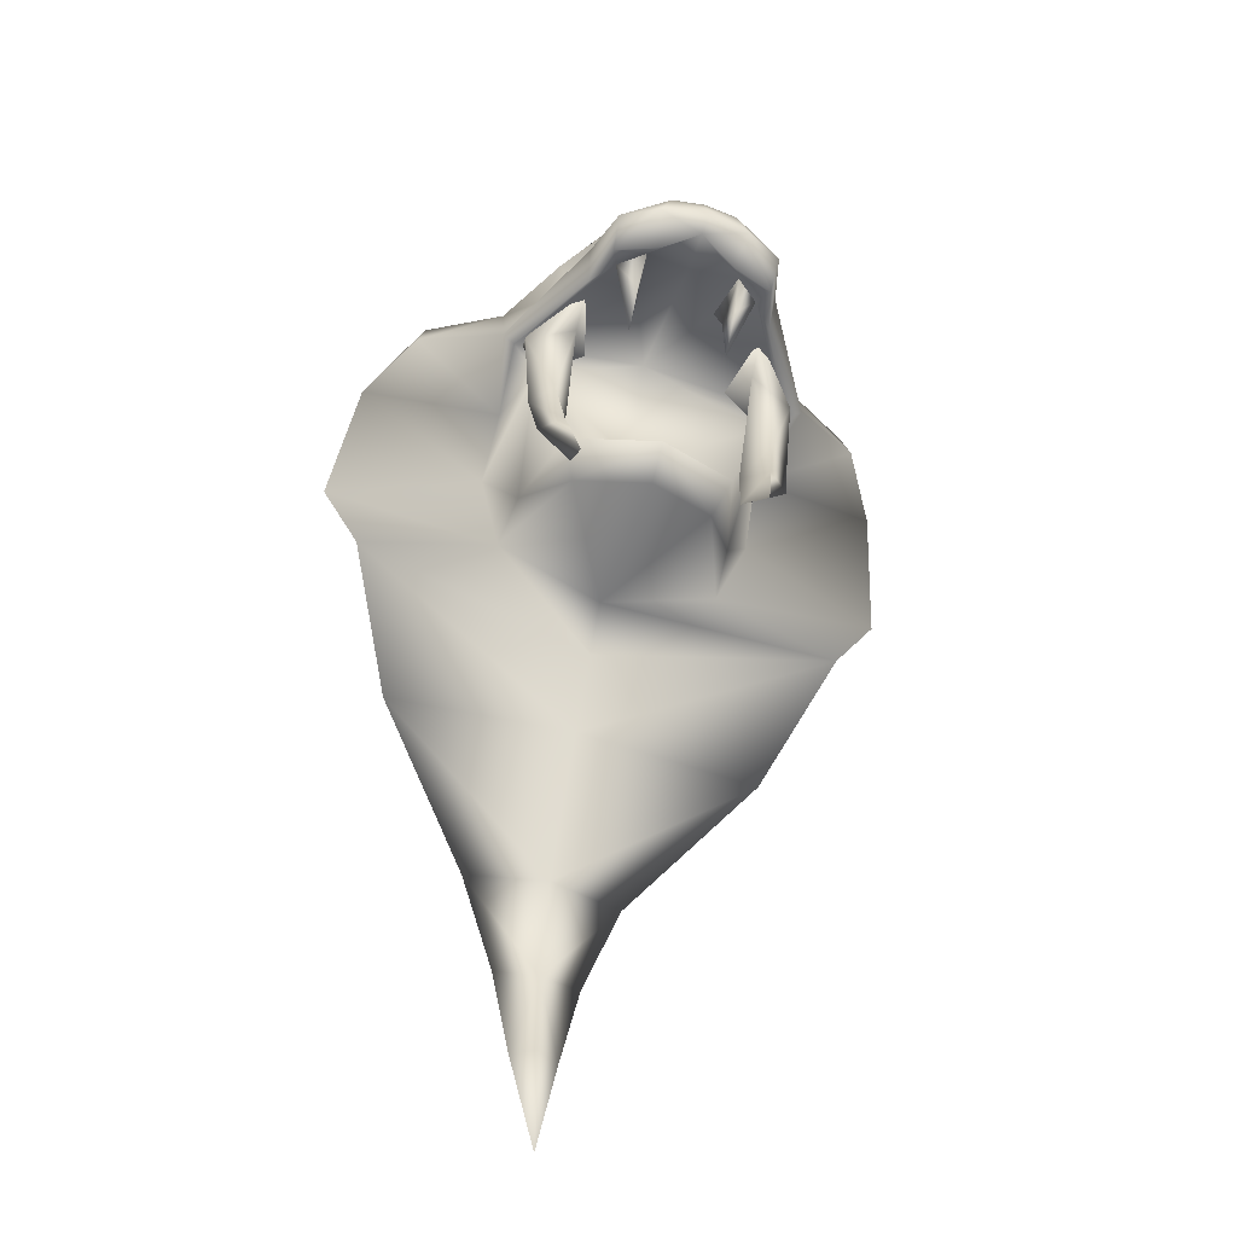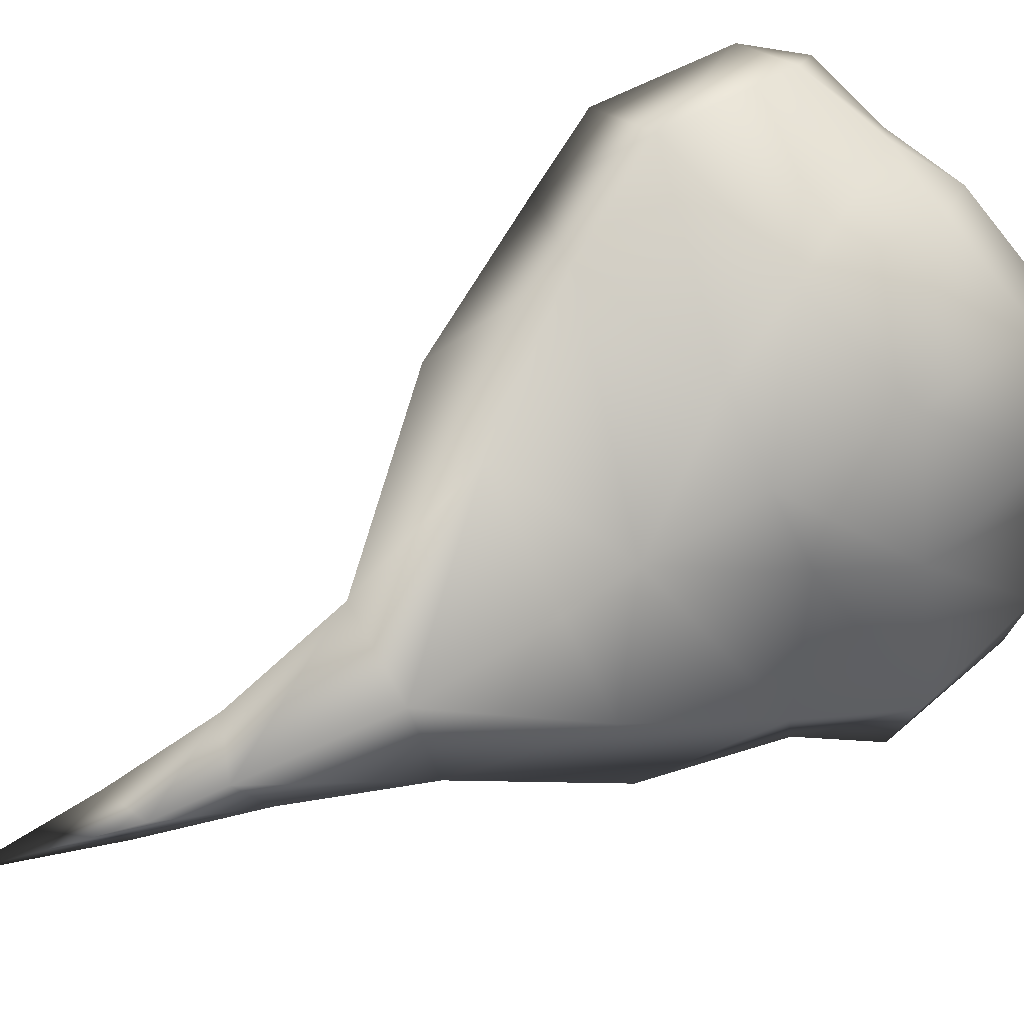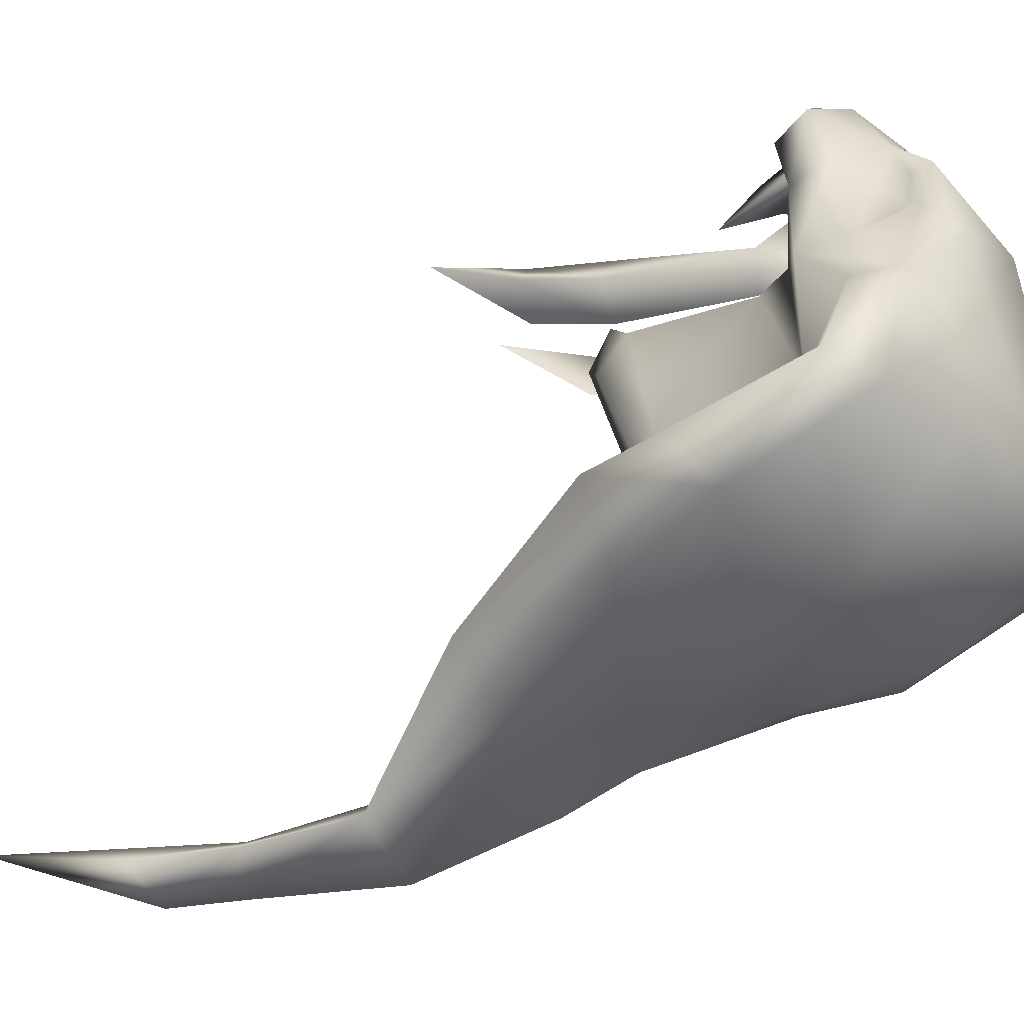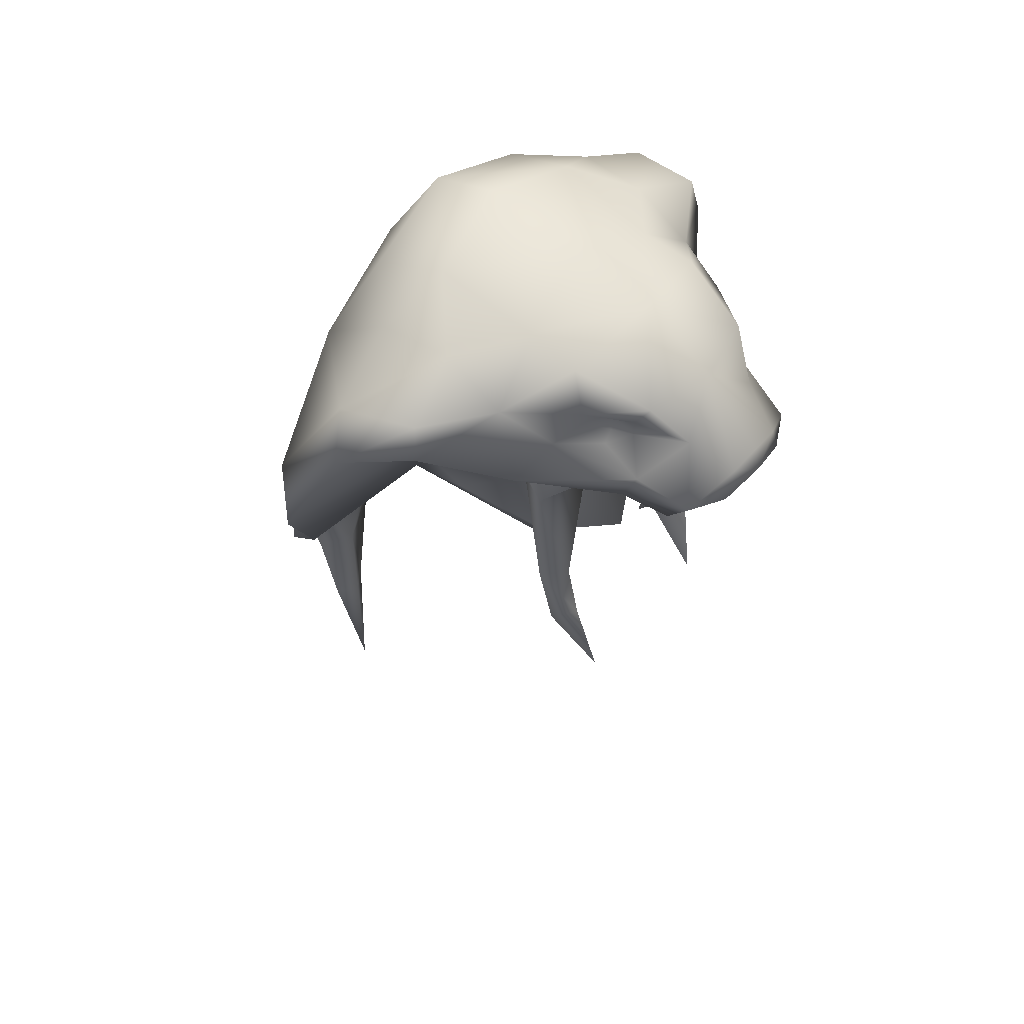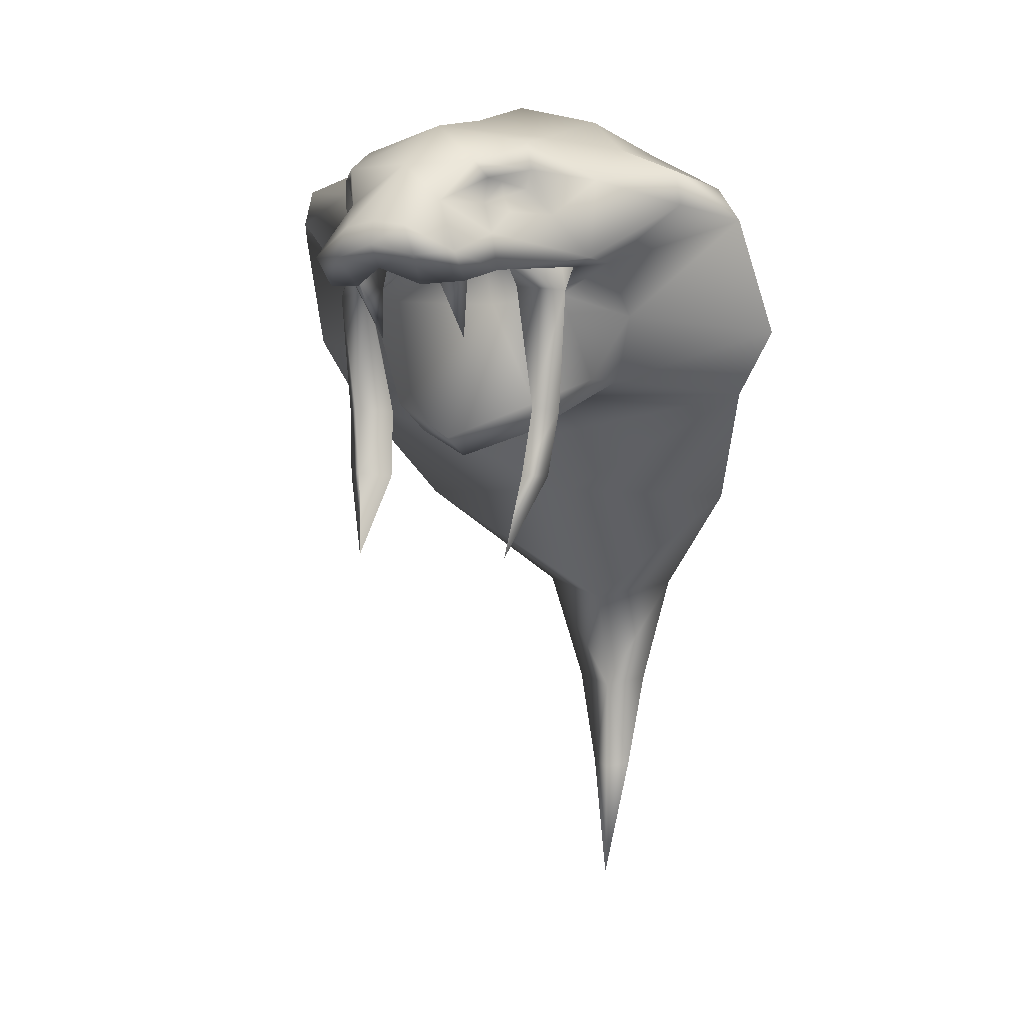
<metadata>
{"format":"obj","ext":"obj","renderer":"f3d","projection":"perspective","resolution":1024,"background":"white","views":[{"elev":-58.0,"azim":-16.3,"up":"+Y"},{"elev":-69.0,"azim":115.1,"up":"+Z"},{"elev":-18.8,"azim":108.2,"up":"+Z"},{"elev":48.7,"azim":-51.9,"up":"+Y"},{"elev":2.4,"azim":27.6,"up":"+Y"}]}
</metadata>
<code>
g mesh00
v 8.267 52.8 4.654
v 9.544 55.31 5.082
v 9.551 52.98 6.873
v -9.555 52.98 6.867
v -9.323 55.31 5.082
v -8.269 52.8 4.649
v -8.269 52.8 4.649
v -5.068 54.54 5.98
v -6.32 53.26 8.29
v -6.226 55.31 10.33
v -8.991 55.89 6.163
v 8.744 55.89 6.163
v 6.356 55.31 10.33
v 6.316 53.26 8.295
v 5.068 54.54 5.98
v 8.267 52.8 4.654
f 1 2 3
f 4 5 6
f 7 8 9
f 9 8 10
f 9 10 4
f 4 10 11
f 4 11 5
f 2 12 3
f 3 12 13
f 3 13 14
f 14 13 15
f 14 15 16
v 6.877 39.53 8.577
v 6.074 33.49 9.828
v 8.363 39.45 7.308
v 5.707 39.26 5.811
v 6.037 44.18 5.008
v 5.707 39.26 5.811
v 6.877 39.53 8.577
v 6.074 33.49 9.828
v 6.037 44.18 5.008
v 8.894 44.29 6.549
v 6.877 39.53 8.577
v 7.498 44.45 8.121
v 6.037 44.18 5.008
f 17 18 19
f 19 18 20
f 21 22 23
f 23 22 24
f 20 25 19
f 19 25 26
f 19 26 27
f 27 26 28
f 27 28 29
v -6.963 39.53 8.572
v -8.448 39.45 7.302
v -6.159 33.49 9.823
v -5.791 39.26 5.806
v -6.121 44.18 5.008
v -6.963 39.53 8.572
v -5.791 39.26 5.806
v -6.159 33.49 9.823
v -6.121 44.18 5.008
v -7.584 44.45 8.121
v -6.963 39.53 8.572
v -8.98 44.29 6.544
v -8.448 39.45 7.302
v -6.121 44.18 5.008
f 30 31 32
f 32 31 33
f 34 35 36
f 36 35 37
f 38 39 40
f 40 39 41
f 40 41 42
f 42 41 43
f 42 43 33
v 14.23 46.37 -12.25
v 17.34 45.53 -7.662
v 13.26 37.43 -14.15
v 0 30.49 -23.97
v 8.162 38.63 -17.51
v 5.556 29.73 -21.32
v 20.19 50.22 -7.116
v 17.34 45.53 -7.662
v 18.04 52.94 -9.352
v -18.03 52.93 -9.364
v -17.33 45.53 -7.662
v -20.19 50.22 -7.13
v -8.54 56.49 -13.06
v -5.708 51.16 -14.71
v -18.03 52.93 -9.364
v -14.22 46.37 -12.25
v -17.33 45.53 -7.662
v -13.24 37.43 -14.16
v -5.533 29.73 -21.33
v -8.143 38.63 -17.51
v 0 30.49 -23.97
v 0 39.08 -20.87
v 8.162 38.63 -17.51
v 0 43.52 -18.66
v 14.23 46.37 -12.25
v 18.04 52.94 -9.352
v 5.708 51.16 -14.71
v 8.549 56.49 -13.06
v -17.33 45.53 -7.662
v -13.24 37.43 -14.16
v 0 37.74 -13.46
v 0 28.4 -19.21
v 13.26 37.43 -14.15
v 5.556 29.73 -21.32
v 0 66.91 -9.595
v 7.341 64.67 -8.846
v 0 59.64 -14.3
v 8.549 56.49 -13.06
v 0 51.05 -16.18
v 5.708 51.16 -14.71
v 0 43.52 -18.66
v 8.162 38.63 -17.51
v 5.556 29.73 -21.32
v -5.533 29.73 -21.33
v -13.24 37.43 -14.16
v -8.143 38.63 -17.51
v -14.22 46.37 -12.25
v -5.708 51.16 -14.71
v 0 51.05 -16.18
v -8.54 56.49 -13.06
v 0 59.64 -14.3
v -7.288 64.67 -8.851
v 0 66.91 -9.595
v -6.901 66.49 -3.56
v 0 68.25 -4.718
v 0 66.39 2.281
v 6.905 66.5 -3.556
v 6.411 64.53 3.609
v 10.8 63.78 0.03422
f 44 45 46
f 47 48 49
f 50 51 52
f 53 54 55
f 56 57 58
f 58 57 59
f 58 59 60
f 60 59 61
f 62 63 64
f 64 63 65
f 64 65 66
f 66 65 67
f 45 68 69
f 69 68 70
f 69 70 71
f 72 73 74
f 74 73 75
f 74 75 76
f 76 75 77
f 78 79 80
f 80 79 81
f 80 81 82
f 82 81 83
f 82 83 84
f 84 83 44
f 84 44 85
f 85 44 46
f 85 46 86
f 87 88 89
f 89 88 90
f 89 90 67
f 67 90 91
f 67 91 92
f 92 91 93
f 92 93 94
f 94 93 95
f 94 95 96
f 96 95 97
f 96 97 98
f 98 97 99
f 98 99 100
f 100 99 101
f 100 101 102
v -15.79 61.8 1.279
v -10.74 61.07 4.306
v -10.8 63.77 0.02529
v 6.905 66.5 -3.556
v 0 66.91 -9.595
v 0 68.25 -4.718
v 10.93 55.36 5.617
v 16.34 59.28 1.628
v 10.8 61.08 4.315
v 15.79 61.8 1.279
v 10.8 63.78 0.03422
v 9.504 55.39 -0.5512
v 9.732 51.53 -3.998
v 19.12 58.39 -3.004
v -6.901 66.49 -3.56
v -11.31 63.79 -5.071
v -10.8 63.77 0.02529
v -16.9 60.97 -4.321
v -15.79 61.8 1.279
v -19.12 58.39 -3.017
v -16.28 59.28 1.615
v -20.19 50.22 -7.13
v -19.12 58.39 -3.017
v -18.03 52.93 -9.364
v -16.9 60.97 -4.321
v -8.54 56.49 -13.06
v -11.31 63.79 -5.071
v -7.288 64.67 -8.851
v -6.901 66.49 -3.56
v 10.93 55.36 5.617
v 9.504 55.39 -0.5512
v 16.34 59.28 1.628
v 19.12 58.39 -3.004
v 15.79 61.8 1.279
v 16.9 60.97 -4.31
v 10.8 63.78 0.03422
v 11.31 63.79 -5.063
v 6.905 66.5 -3.556
v 0 66.91 -9.595
v 6.905 66.5 -3.556
v 7.341 64.67 -8.846
v 11.31 63.79 -5.063
v 8.549 56.49 -13.06
v 16.9 60.97 -4.31
v 18.04 52.94 -9.352
v 19.12 58.39 -3.004
v 20.19 50.22 -7.116
v 9.732 51.53 -3.998
v 7.891 46.67 -5.817
v 13.26 37.43 -14.15
v 17.34 45.53 -7.662
v 0 37.74 -13.46
v 0 42.36 -10.01
v -17.33 45.53 -7.662
v -7.883 46.67 -5.822
v -20.19 50.22 -7.13
v -9.73 51.53 -4.005
v -19.12 58.39 -3.017
v -9.505 55.39 -0.5594
v -16.28 59.28 1.615
v -10.87 55.36 5.61
v -10.74 61.07 4.306
f 103 104 105
f 106 107 108
f 109 110 111
f 111 110 112
f 111 112 113
f 114 115 116
f 117 118 119
f 119 118 120
f 119 120 121
f 121 120 122
f 121 122 123
f 124 125 126
f 126 125 127
f 126 127 128
f 128 127 129
f 128 129 130
f 130 129 131
f 132 133 134
f 134 133 135
f 134 135 136
f 136 135 137
f 136 137 138
f 138 137 139
f 138 139 140
f 141 142 143
f 143 142 144
f 143 144 145
f 145 144 146
f 145 146 147
f 147 146 148
f 147 148 149
f 149 148 150
f 149 150 151
f 152 153 154
f 154 153 155
f 154 155 156
f 156 155 157
f 156 157 158
f 158 157 159
f 158 159 160
f 160 159 161
f 160 161 162
f 162 161 163
f 162 163 164
v -7.883 46.67 -5.822
v 0 42.36 -10.01
v 0 45.53 -7.662
v 17.34 45.53 -7.662
v 7.891 46.67 -5.817
v 20.19 50.22 -7.116
v -10.8 63.77 0.02529
v -6.381 64.53 3.604
v -6.901 66.49 -3.56
v 0 66.39 2.281
f 165 166 167
f 167 166 168
f 167 168 169
f 169 168 170
f 171 172 173
f 173 172 174
v 8.267 52.8 4.654
v 6.037 44.18 5.008
v 6.316 53.26 8.295
v 7.498 44.45 8.121
v 9.551 52.98 6.873
v 8.894 44.29 6.549
v 8.267 52.8 4.654
v 6.037 44.18 5.008
f 175 176 177
f 177 176 178
f 177 178 179
f 179 178 180
f 179 180 181
f 181 180 182
v -8.98 44.29 6.544
v -8.269 52.8 4.649
v -6.121 44.18 5.008
v -8.269 52.8 4.649
v -8.98 44.29 6.544
v -9.555 52.98 6.867
v -7.584 44.45 8.121
v -6.32 53.26 8.29
v -6.121 44.18 5.008
v -8.269 52.8 4.649
f 183 184 185
f 186 187 188
f 188 187 189
f 188 189 190
f 190 189 191
f 190 191 192
v -10.74 61.07 4.306
v -15.79 61.8 1.279
v -16.28 59.28 1.615
f 193 194 195
v -5.756 60.78 11.76
v -5.265 59.05 11.41
v -3.55 59.01 14.82
v 9.504 55.39 -0.5512
v 8.167 52.8 4.658
v 9.732 51.53 -3.998
v -4.824 42.78 2.554
v -5.774 44.79 4.504
v -7.473 46.67 -1.869
v -6.641 56.72 12.84
v -6.63 58.46 10.1
v -9.73 51.53 -4.005
v -7.883 46.67 -5.822
v 9.758 54.76 5.352
v 9.504 55.39 -0.5512
v 10.93 55.36 5.617
v -5.964 60.67 10.05
v -5.964 60.67 10.05
v -7.29 60.16 8.771
v -6.221 59.55 10.23
v 9.758 54.76 5.352
v -10.01 54.75 5.414
v -10.87 55.36 5.61
v -9.505 55.39 -0.5594
v -8.225 52.79 4.652
v 0 61.12 3.307
v -10.01 54.75 5.414
v -6.63 58.46 10.1
v -5.265 59.05 11.41
v 0 61.12 3.307
v -2.755 56.13 10.85
v -10.01 54.75 5.414
v -4.957 54.35 13.28
v 6.28 59.56 10.24
v 7.35 60.16 8.776
v 6.023 60.68 10.05
v -10.01 54.75 5.414
v -9.505 55.39 -0.5594
v -8.225 52.79 4.652
v 6.699 56.72 12.85
v 10.93 55.36 5.617
v 8.805 58.4 7.387
v 10.8 61.08 4.315
v 7.871 61.5 9.022
v 7.891 46.67 -5.817
v 4.825 42.78 2.557
v 0 45.53 -7.662
v 0 40.89 4.845
v 0 40.89 4.845
v -4.824 42.78 2.554
v 0 45.53 -7.662
v -7.883 46.67 -5.822
v -8.744 58.4 7.38
v -7.29 60.16 8.771
v -7.812 61.5 9.016
v 5.157 61.91 12.56
v 6.743 63.72 7.474
v 0 65.23 8.556
v 0 55.06 14.08
v 3.28 53.93 14.83
v 0 54.26 17.11
v 2.63 53.08 15.86
v 6.411 64.53 3.609
v 0 66.39 2.281
v -6.381 64.53 3.604
v 3.28 53.93 14.83
v 0 55.06 14.08
v 2.816 56.13 10.85
v 5.324 59.05 11.42
v 6.689 58.46 10.11
v -10.8 63.77 0.02529
v -10.74 61.07 4.306
v -6.684 63.72 7.469
v -8.225 52.79 4.652
v 0 52.48 0.2232
v 8.167 52.8 4.658
v 9.758 54.76 5.352
v 5.773 44.79 4.507
v 7.476 46.67 -1.864
v 0 42.22 7.336
v 0 40.89 4.845
v 4.825 42.78 2.557
v -10.87 55.36 5.61
v -6.458 54.22 11.6
v -5.506 53.3 14.75
v -3.224 53.93 14.83
v -2.574 53.08 15.86
v -4.957 54.35 13.28
v -2.755 56.13 10.85
v -3.02 53.09 11.6
v -3.224 53.93 14.83
v -3.378 51.9 13.26
v -3.357 49.48 10.99
v 9.758 54.76 5.352
v 6.517 54.23 11.6
v 5.708 55.22 16.47
v 3.606 59.01 14.82
v 2.362 57.1 17.76
v 0 61.88 13.63
v 0 57.46 17.91
v 3.438 51.9 13.26
v 3.089 53.09 11.61
v 3.418 49.48 10.99
v 5.016 54.35 13.29
v 3.28 53.93 14.83
v 2.816 56.13 10.85
v -5.101 61.9 12.56
v -5.652 55.22 16.46
v -3.079 54.99 17.76
v 10.8 63.78 0.03422
v 5.814 60.78 11.77
v 5.324 59.05 11.42
v 6.689 58.46 10.11
v 7.35 60.16 8.776
v 6.023 60.68 10.05
v -2.307 57.1 17.76
v 0 55.8 18.3
v 3.135 54.99 17.76
v 5.562 53.31 14.75
v 5.016 54.35 13.29
v 7.891 46.67 -5.817
v -3.224 53.93 14.83
f 196 197 198
f 199 200 201
f 202 203 204
f 205 197 206
f 204 207 208
f 209 210 211
f 197 196 212
f 213 214 215
f 200 199 216
f 217 218 219
f 220 221 222
f 214 223 215
f 215 223 224
f 215 224 213
f 225 226 227
f 227 226 228
f 208 202 204
f 229 230 231
f 232 233 234
f 234 233 207
f 235 236 237
f 237 236 238
f 237 238 239
f 240 241 242
f 242 241 243
f 244 245 246
f 246 245 247
f 205 206 248
f 248 206 249
f 248 249 250
f 251 252 253
f 254 255 256
f 256 255 257
f 252 258 253
f 253 258 259
f 253 259 260
f 261 262 263
f 231 264 229
f 229 264 265
f 229 265 230
f 266 267 260
f 260 267 268
f 260 268 253
f 269 270 221
f 221 270 271
f 221 271 272
f 270 273 200
f 200 273 274
f 200 274 201
f 203 202 275
f 275 202 276
f 275 276 277
f 278 227 279
f 279 227 228
f 279 228 280
f 280 228 281
f 280 281 282
f 283 284 285
f 285 284 286
f 285 286 287
f 287 286 283
f 287 283 288
f 288 283 285
f 288 285 287
f 289 236 290
f 290 236 235
f 290 235 291
f 291 235 292
f 291 292 293
f 293 292 294
f 293 294 295
f 296 297 298
f 298 297 299
f 298 299 296
f 296 299 300
f 296 300 297
f 297 300 301
f 297 301 299
f 292 251 294
f 294 251 253
f 294 253 302
f 302 253 268
f 302 268 250
f 250 268 267
f 250 267 248
f 248 267 278
f 248 278 205
f 205 278 279
f 205 279 303
f 303 279 280
f 303 280 304
f 304 280 282
f 304 282 256
f 256 282 281
f 256 281 254
f 305 258 238
f 238 258 252
f 238 252 239
f 239 252 251
f 239 251 306
f 306 251 292
f 306 292 307
f 307 292 235
f 307 235 308
f 308 235 237
f 308 237 309
f 309 237 239
f 309 239 310
f 310 239 306
f 310 306 307
f 197 205 198
f 198 205 303
f 198 303 311
f 311 303 304
f 311 304 312
f 312 304 256
f 312 256 313
f 313 256 257
f 313 257 314
f 314 257 255
f 314 255 315
f 207 204 234
f 234 204 203
f 234 203 270
f 270 203 275
f 270 275 273
f 273 275 277
f 273 277 274
f 274 277 316
f 274 316 201
f 249 212 250
f 250 212 196
f 250 196 302
f 302 196 198
f 302 198 294
f 294 198 311
f 294 311 295
f 295 311 312
f 295 312 293
f 293 312 313
f 293 313 291
f 291 313 314
f 291 314 290
f 290 314 315
f 290 315 289
f 289 315 263
f 289 263 225
f 225 263 262
f 225 262 226
f 226 262 317
v -5.533 29.73 -21.33
v -2.958 21.37 -21.9
v 0 20.62 -20.89
v 1.614 13.79 -21.79
v 2.984 21.37 -21.89
v 0 20.62 -20.89
v 0 4.364 -20.57
v 0 13.52 -20.77
v -1.588 13.79 -21.79
v -2.958 21.37 -21.9
v -5.533 29.73 -21.33
v 0 20.54 -24.19
v 0 30.49 -23.97
v 5.556 29.73 -21.32
v 0 15.85 -24.38
v -2.958 21.37 -21.9
v 0 20.54 -24.19
v 0 28.4 -19.21
v -5.533 29.73 -21.33
f 318 319 320
f 321 322 323
f 324 325 326
f 327 328 329
f 329 328 330
f 329 330 331
f 322 321 332
f 326 332 324
f 324 332 321
f 324 321 325
f 325 321 323
f 325 323 326
f 326 323 333
f 326 333 332
f 332 333 334
f 332 334 322
f 322 334 331
f 322 331 323
f 323 331 335
f 323 335 336
v 0 28.4 -19.21
v -13.24 37.43 -14.16
v -5.533 29.73 -21.33
f 337 338 339
v 0 43.52 -18.66
v 0 39.08 -20.87
v -8.143 38.63 -17.51
f 340 341 342

</code>
